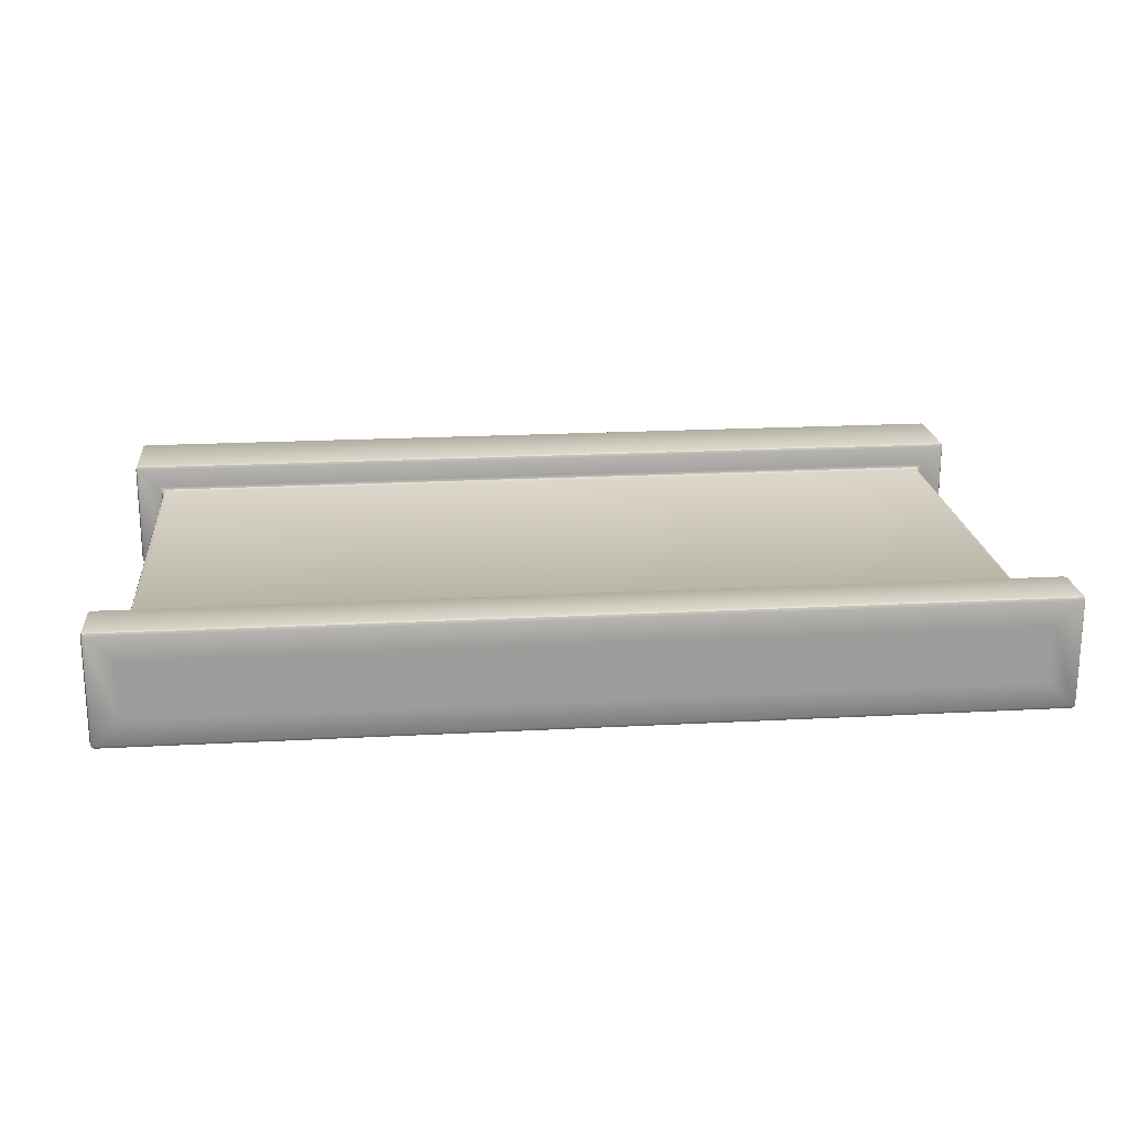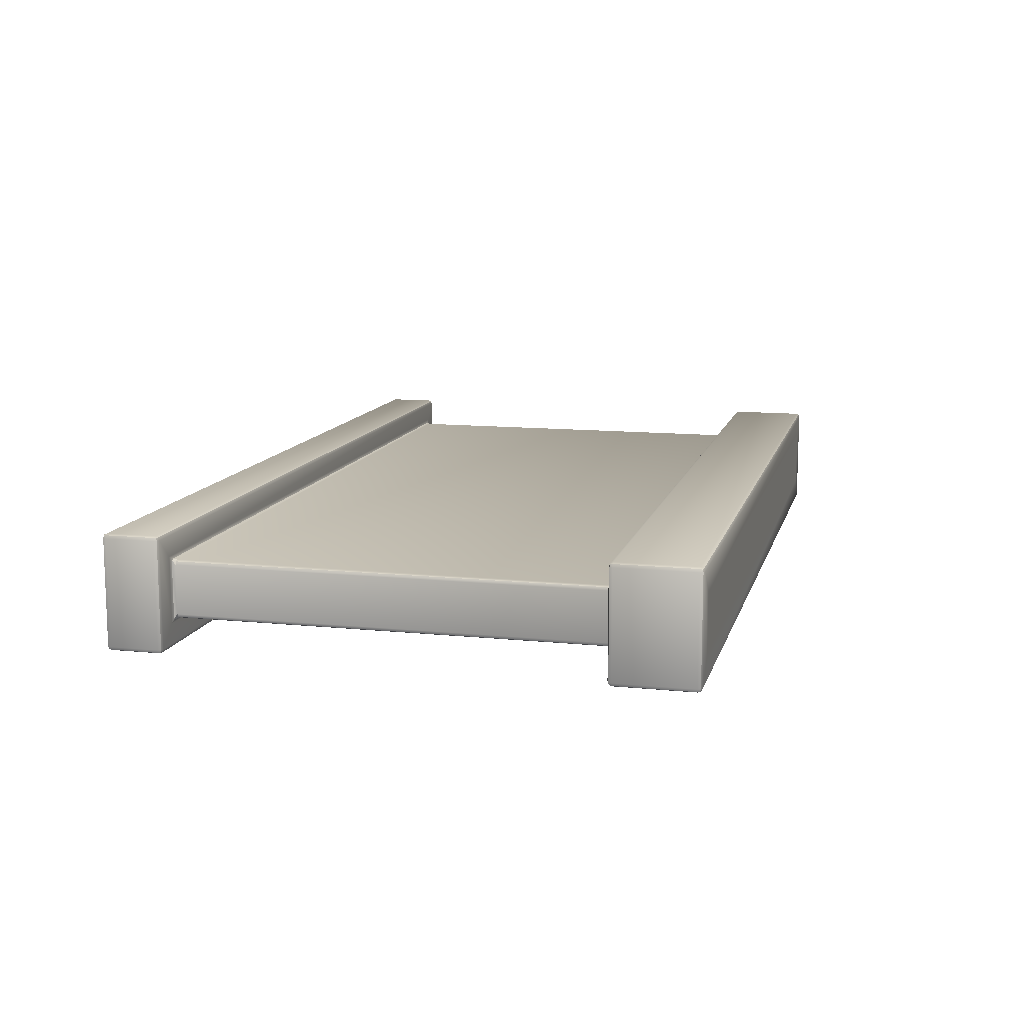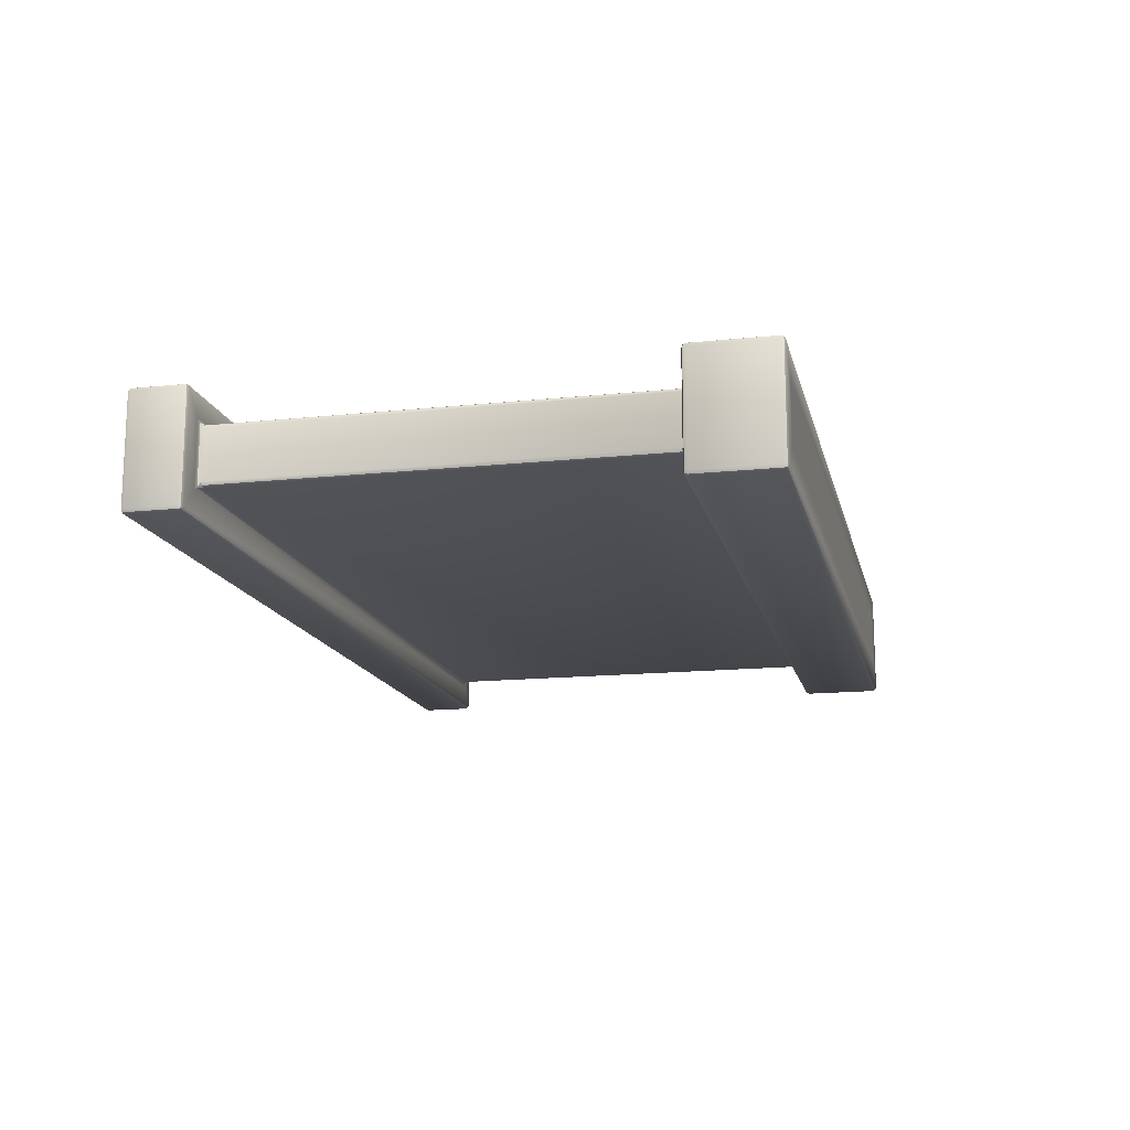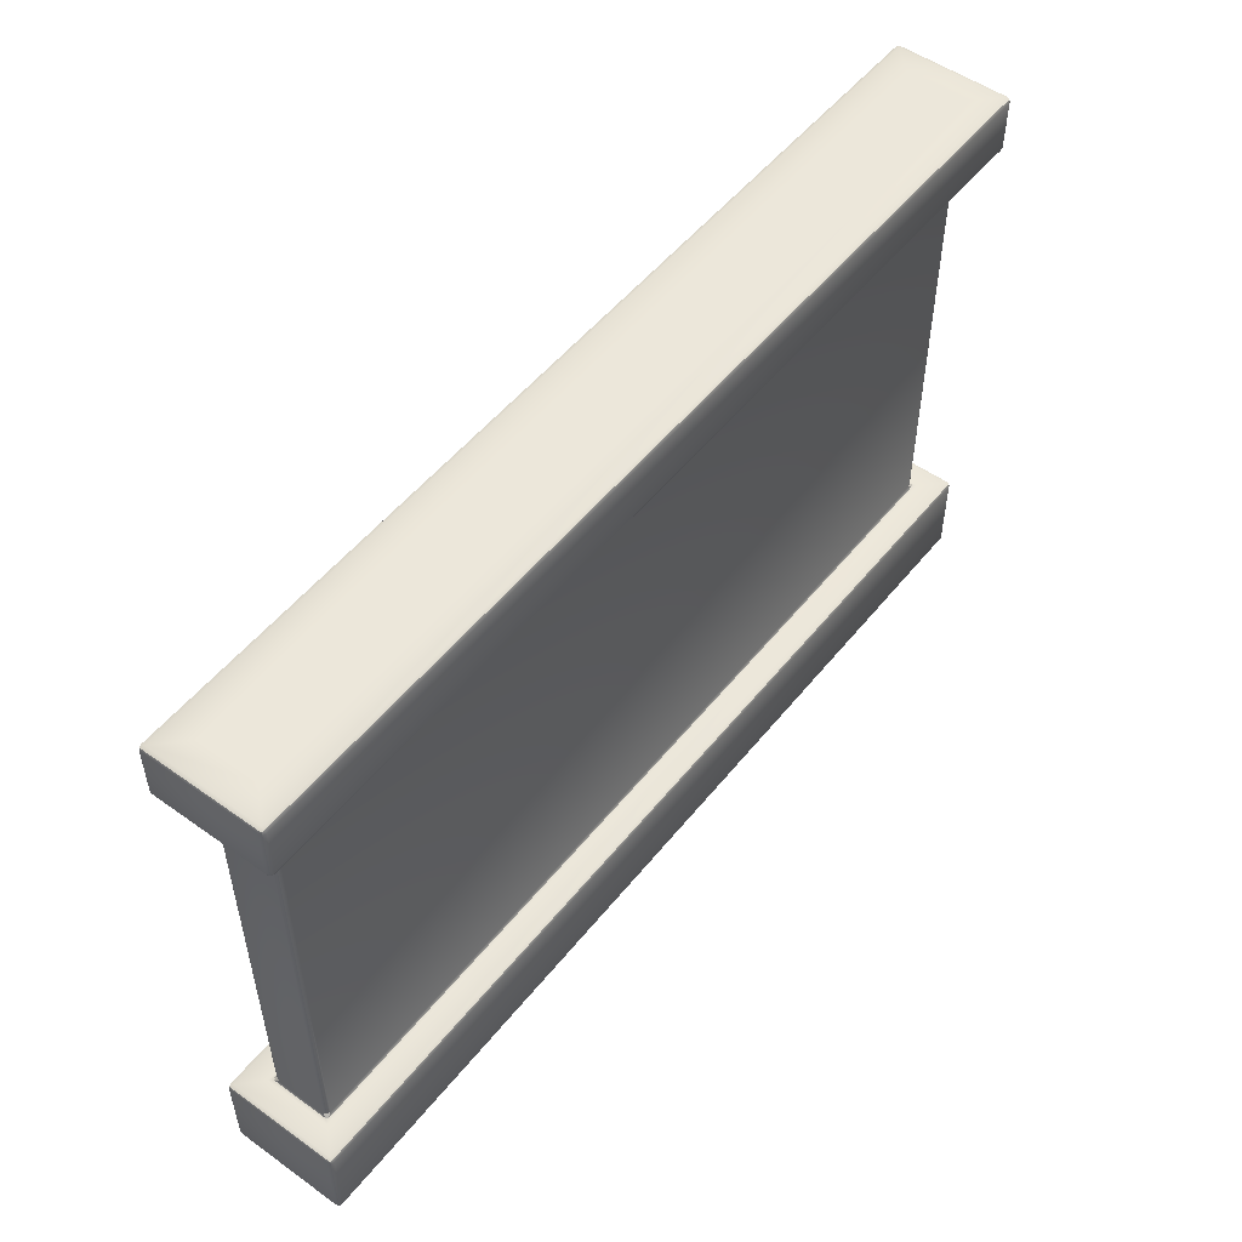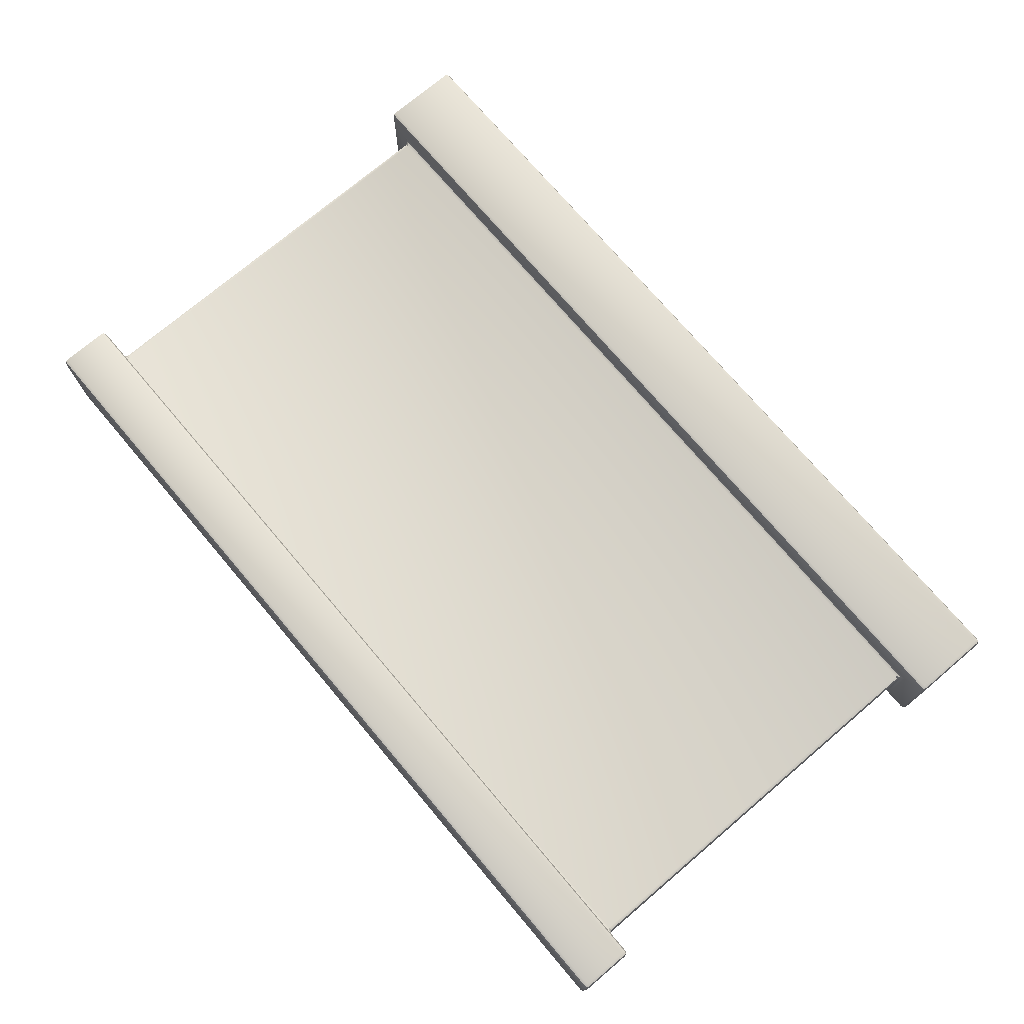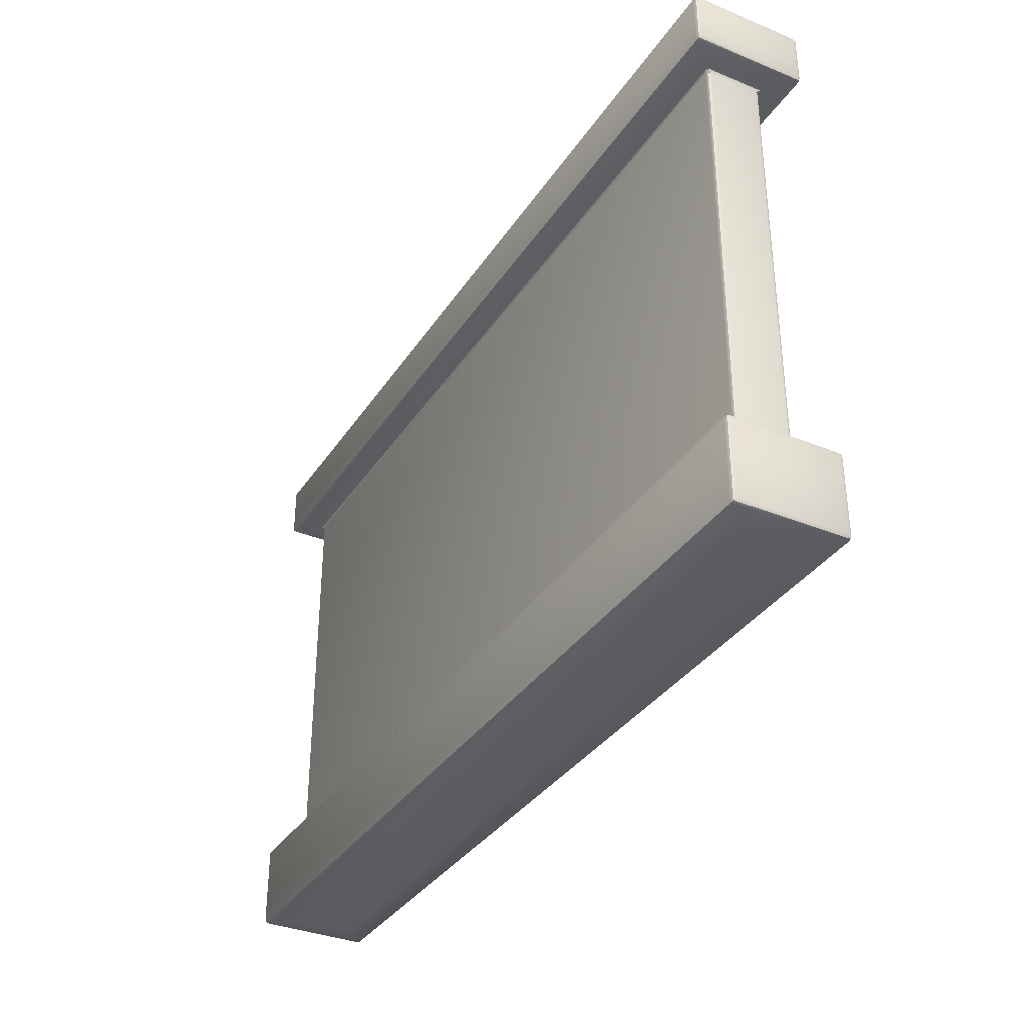
<metadata>
{"format":"obj","ext":"obj","renderer":"f3d","projection":"perspective","resolution":1024,"background":"white","views":[{"elev":20.4,"azim":174.4,"up":"+Z"},{"elev":11.8,"azim":-76.1,"up":"+Z"},{"elev":-15.0,"azim":-77.2,"up":"+Z"},{"elev":52.2,"azim":127.6,"up":"+Y"},{"elev":73.9,"azim":-130.3,"up":"+Z"},{"elev":-34.7,"azim":61.3,"up":"+Y"}]}
</metadata>
<code>
o TOMB_WALL_3_2_002
v 0.5 0 0.5
v -2.5 0 0.5
v 0.5 0 0.3
v -2.5 0 0.3
v 0.5 2 0.5
v -2.5 2 0.5
v 0.5 2 0.3
v -2.5 2 0.3
v 0.5 1.785 0.315
v 0.485 1.785 0.3
v 0.515 1.8 0.285
v 0.4956 1.785 0.3044
v 0.5 1.794 0.3
v 0.5 1.796 0.2956
v 0.5044 1.796 0.3
v -2.485 1.785 0.5
v -2.515 1.8 0.515
v -2.5 1.785 0.485
v -2.5 1.796 0.5044
v -2.5 1.794 0.5
v -2.504 1.796 0.5
v -2.496 1.785 0.4956
v -2.515 1.8 0.285
v -2.485 1.785 0.3
v -2.5 1.785 0.315
v -2.5 1.796 0.2956
v -2.5 1.794 0.3
v -2.496 1.785 0.3044
v -2.504 1.796 0.3
v 0.485 1.785 0.5
v 0.5 1.785 0.485
v 0.515 1.8 0.515
v 0.4956 1.785 0.4956
v 0.5 1.794 0.5
v 0.5044 1.796 0.5
v 0.5 1.796 0.5044
v -2.485 0.315 0.3
v -2.515 0.3 0.285
v -2.5 0.315 0.315
v -2.5 0.3044 0.2956
v -2.5 0.3063 0.3
v -2.504 0.3044 0.3
v -2.496 0.315 0.3044
v 0.485 0.315 0.3
v 0.5 0.315 0.315
v 0.515 0.3 0.285
v 0.4956 0.315 0.3044
v 0.5 0.3063 0.3
v 0.5044 0.3044 0.3
v 0.5 0.3044 0.2956
v -2.485 0.315 0.5
v -2.5 0.315 0.485
v -2.515 0.3 0.515
v -2.496 0.315 0.4956
v -2.5 0.3063 0.5
v -2.504 0.3044 0.5
v -2.5 0.3044 0.5044
v 0.485 0.315 0.5
v 0.515 0.3 0.515
v 0.5 0.315 0.485
v 0.5 0.3044 0.5044
v 0.5 0.3063 0.5
v 0.5044 0.3044 0.5
v 0.4956 0.315 0.4956
v 0.6 0.015 0.215
v 0.585 0 0.215
v 0.585 0.015 0.2
v 0.5956 0.004393 0.215
v 0.5937 0.00634 0.2063
v 0.585 0.004393 0.2044
v 0.5956 0.015 0.2044
v 0.6 0.015 0.585
v 0.585 0.015 0.6
v 0.585 0 0.585
v 0.5956 0.015 0.5956
v 0.5937 0.00634 0.5937
v 0.585 0.004393 0.5956
v 0.5956 0.004393 0.585
v -2.6 0.015 0.585
v -2.585 0 0.585
v -2.585 0.015 0.6
v -2.596 0.004393 0.585
v -2.594 0.00634 0.5937
v -2.585 0.004393 0.5956
v -2.596 0.015 0.5956
v -2.6 0.015 0.215
v -2.585 0.015 0.2
v -2.585 0 0.215
v -2.596 0.015 0.2044
v -2.594 0.00634 0.2063
v -2.585 0.004393 0.2044
v -2.596 0.004393 0.215
v 0.6 1.985 0.215
v 0.585 1.985 0.2
v 0.585 2 0.215
v 0.5956 1.985 0.2044
v 0.5937 1.994 0.2063
v 0.585 1.996 0.2044
v 0.5956 1.996 0.215
v 0.6 1.985 0.585
v 0.585 2 0.585
v 0.585 1.985 0.6
v 0.5956 1.996 0.585
v 0.5937 1.994 0.5937
v 0.585 1.996 0.5956
v 0.5956 1.985 0.5956
v -2.6 1.985 0.585
v -2.585 1.985 0.6
v -2.585 2 0.585
v -2.596 1.985 0.5956
v -2.594 1.994 0.5937
v -2.585 1.996 0.5956
v -2.596 1.996 0.585
v -2.6 1.985 0.215
v -2.585 2 0.215
v -2.585 1.985 0.2
v -2.596 1.996 0.215
v -2.594 1.994 0.2063
v -2.585 1.996 0.2044
v -2.596 1.985 0.2044
v 0.6 1.815 0.215
v 0.585 1.8 0.215
v 0.585 1.815 0.2
v 0.5956 1.804 0.215
v 0.5937 1.806 0.2063
v 0.585 1.804 0.2044
v 0.5956 1.815 0.2044
v -2.585 1.815 0.6
v -2.6 1.815 0.585
v -2.585 1.8 0.585
v -2.596 1.815 0.5956
v -2.594 1.806 0.5937
v -2.596 1.804 0.585
v -2.585 1.804 0.5956
v -2.585 0.285 0.2
v -2.6 0.285 0.215
v -2.585 0.3 0.215
v -2.596 0.285 0.2044
v -2.594 0.2937 0.2063
v -2.596 0.2956 0.215
v -2.585 0.2956 0.2044
v 0.585 1.815 0.6
v 0.585 1.8 0.585
v 0.6 1.815 0.585
v 0.585 1.804 0.5956
v 0.5937 1.806 0.5937
v 0.5956 1.804 0.585
v 0.5956 1.815 0.5956
v -2.585 1.815 0.2
v -2.585 1.8 0.215
v -2.6 1.815 0.215
v -2.585 1.804 0.2044
v -2.594 1.806 0.2063
v -2.596 1.804 0.215
v -2.596 1.815 0.2044
v 0.585 0.285 0.2
v 0.585 0.3 0.215
v 0.6 0.285 0.215
v 0.585 0.2956 0.2044
v 0.5937 0.2937 0.2063
v 0.5956 0.2956 0.215
v 0.5956 0.285 0.2044
v -2.585 0.285 0.6
v -2.585 0.3 0.585
v -2.6 0.285 0.585
v -2.585 0.2956 0.5956
v -2.594 0.2937 0.5937
v -2.596 0.2956 0.585
v -2.596 0.285 0.5956
v 0.585 0.285 0.6
v 0.6 0.285 0.585
v 0.585 0.3 0.585
v 0.5956 0.285 0.5956
v 0.5937 0.2937 0.5937
v 0.5956 0.2956 0.585
v 0.585 0.2956 0.5956
f 6 5 7 8
f 73 170 163 81
f 58 30 16 51
f 86 79 165 136
f 67 87 135 156
f 149 116 94 123
f 142 102 108 128
f 151 129 107 114
f 1 2 4 3
f 2 1 74 80
f 6 8 115 109
f 5 6 109 101
f 7 5 101 95
f 4 2 80 88
f 8 7 95 115
f 72 65 158 171
f 45 9 31 60
f 1 3 66 74
f 52 18 25 39
f 144 121 93 100
f 3 4 88 66
f 9 12 13 15
f 10 14 13 12
f 16 19 20 22
f 18 22 20 21
f 24 28 27 26
f 25 29 27 28
f 30 33 34 36
f 31 35 34 33
f 37 40 41 43
f 39 43 41 42
f 44 47 48 50
f 45 49 48 47
f 51 54 55 57
f 52 56 55 54
f 58 61 62 64
f 60 64 62 63
f 65 68 69 71
f 66 70 69 68
f 67 71 69 70
f 72 75 76 78
f 73 77 76 75
f 74 78 76 77
f 79 82 83 85
f 80 84 83 82
f 81 85 83 84
f 86 89 90 92
f 87 91 90 89
f 88 92 90 91
f 93 96 97 99
f 94 98 97 96
f 95 99 97 98
f 100 103 104 106
f 101 105 104 103
f 102 106 104 105
f 107 110 111 113
f 108 112 111 110
f 109 113 111 112
f 114 117 118 120
f 115 119 118 117
f 116 120 118 119
f 121 124 125 127
f 123 127 125 126
f 128 131 132 134
f 129 133 132 131
f 135 138 139 141
f 136 140 139 138
f 142 145 146 148
f 144 148 146 147
f 149 152 153 155
f 151 155 153 154
f 156 159 160 162
f 158 162 160 161
f 163 166 167 169
f 165 169 167 168
f 170 173 174 176
f 171 175 174 173
f 44 10 12 47
f 47 12 9 45
f 51 16 22 54
f 54 22 18 52
f 60 31 33 64
f 64 33 30 58
f 21 29 25 18
f 26 14 10 24
f 15 35 31 9
f 36 19 16 30
f 24 37 43 28
f 28 43 39 25
f 52 39 42 56
f 45 60 63 49
f 37 44 50 40
f 58 51 57 61
f 65 72 78 68
f 68 78 74 66
f 79 86 92 82
f 82 92 88 80
f 73 81 84 77
f 77 84 80 74
f 66 88 91 70
f 70 91 87 67
f 95 101 103 99
f 99 103 100 93
f 109 115 117 113
f 113 117 114 107
f 101 109 112 105
f 105 112 108 102
f 94 116 119 98
f 98 119 115 95
f 123 94 96 127
f 127 96 93 121
f 128 108 110 131
f 131 110 107 129
f 135 87 89 138
f 138 89 86 136
f 144 100 106 148
f 148 106 102 142
f 116 149 155 120
f 120 155 151 114
f 129 151 154 133
f 149 123 126 152
f 121 144 147 124
f 142 128 134 145
f 67 156 162 71
f 71 162 158 65
f 81 163 169 85
f 85 169 165 79
f 72 171 173 75
f 75 173 170 73
f 168 140 136 165
f 161 175 171 158
f 141 159 156 135
f 176 166 163 170
f 44 37 24 10
f 38 46 157 137
f 32 11 122 143
f 11 23 150 122
f 53 38 137 164
f 17 32 143 130
f 59 53 164 172
f 46 59 172 157
f 23 17 130 150
f 11 15 13 14
f 17 21 20 19
f 23 26 27 29
f 32 36 34 35
f 38 42 41 40
f 46 50 48 49
f 53 57 55 56
f 59 63 62 61
f 122 126 125 124
f 130 134 132 133
f 137 141 139 140
f 143 147 146 145
f 150 154 153 152
f 157 161 160 159
f 164 168 167 166
f 172 176 174 175
f 17 23 29 21
f 23 11 14 26
f 11 32 35 15
f 32 17 19 36
f 56 42 38 53
f 49 63 59 46
f 40 50 46 38
f 61 57 53 59
f 133 154 150 130
f 152 126 122 150
f 124 147 143 122
f 145 134 130 143
f 164 137 140 168
f 157 172 175 161
f 137 157 159 141
f 172 164 166 176

</code>
